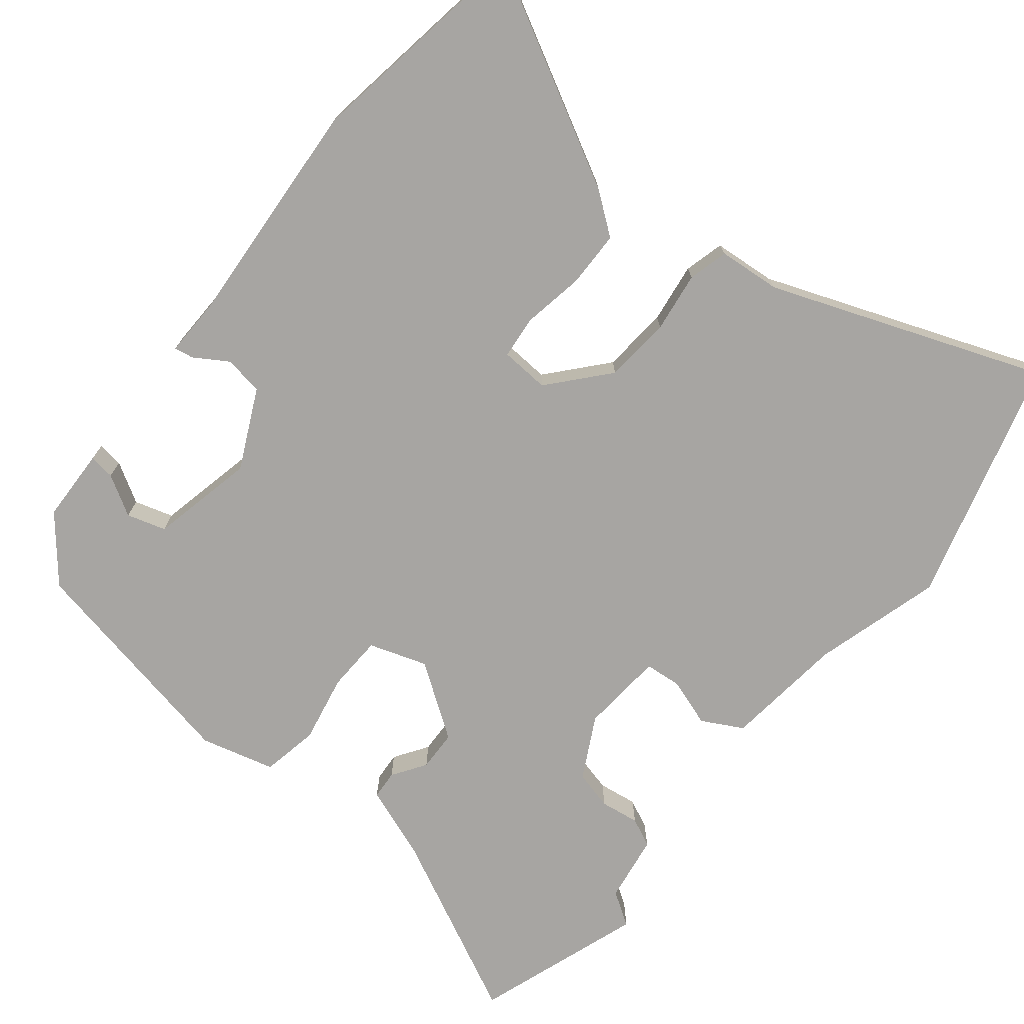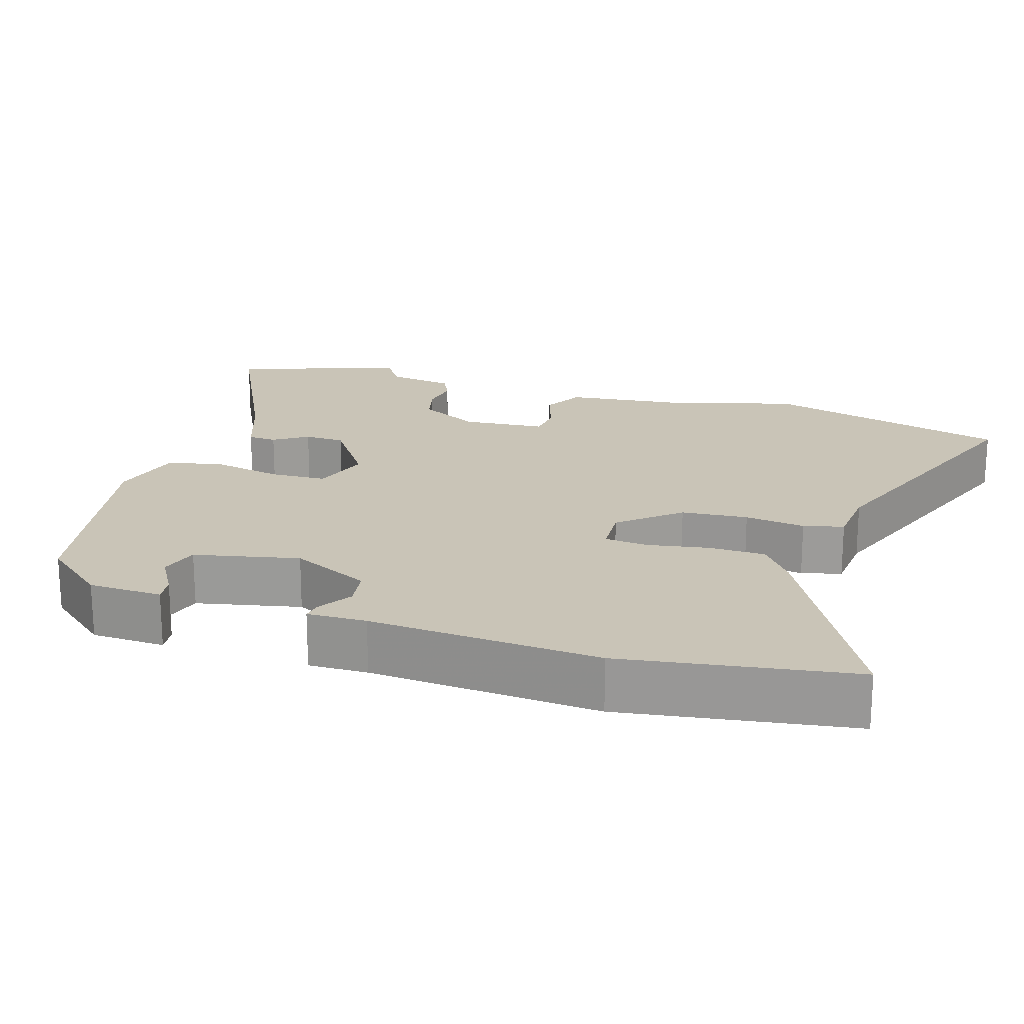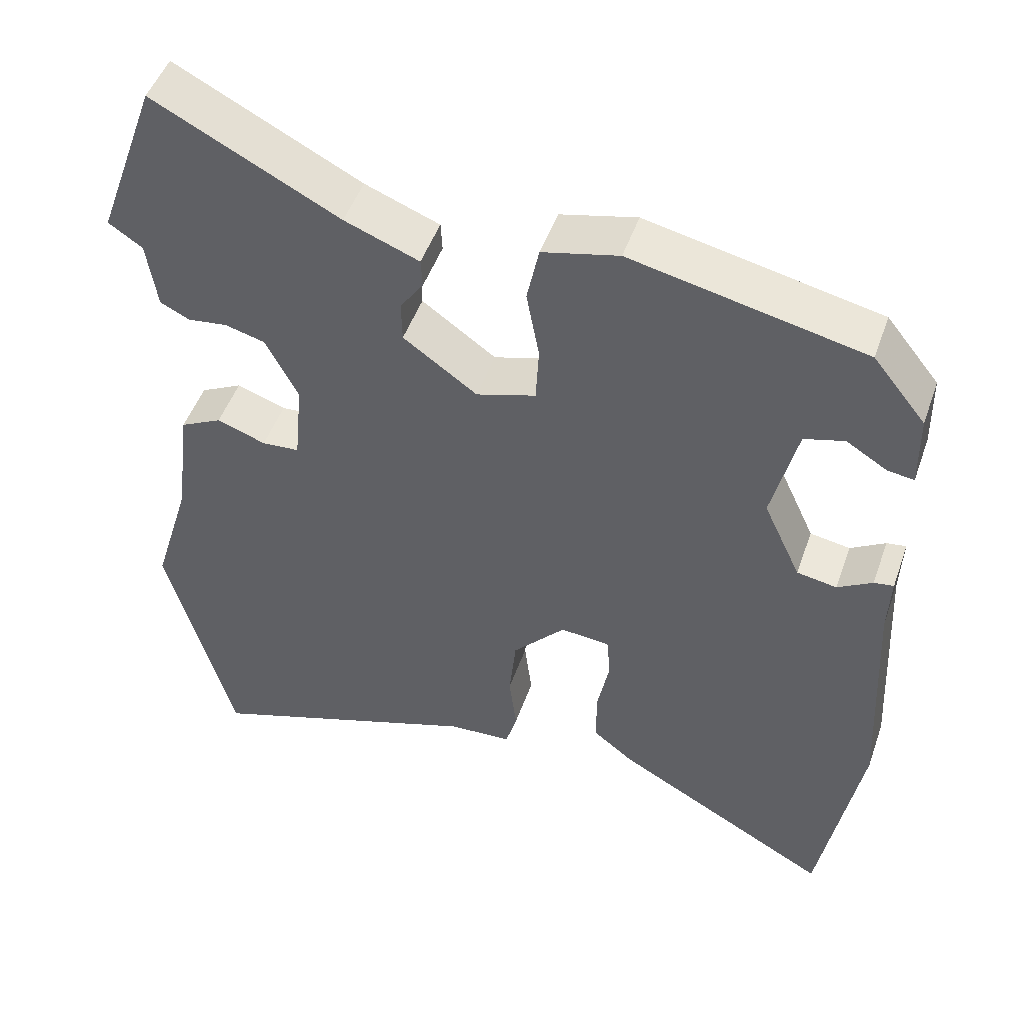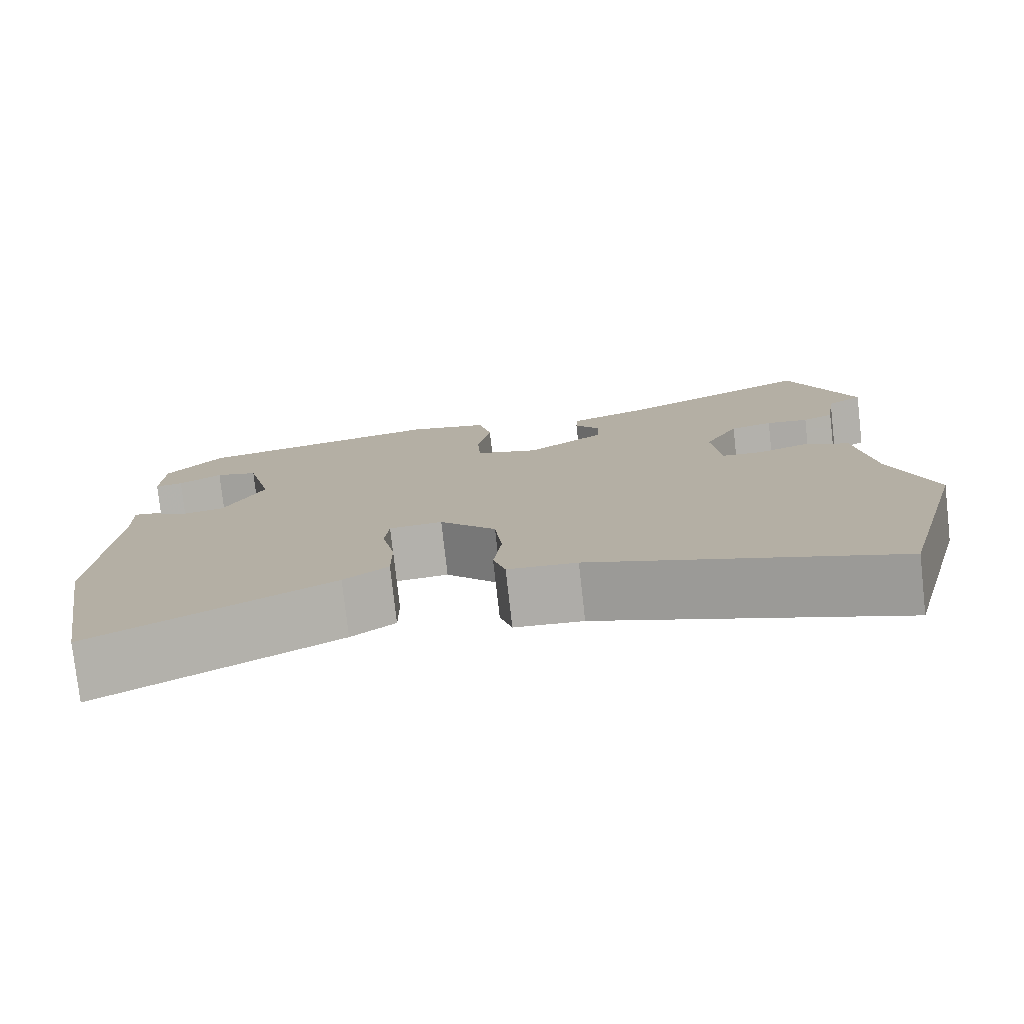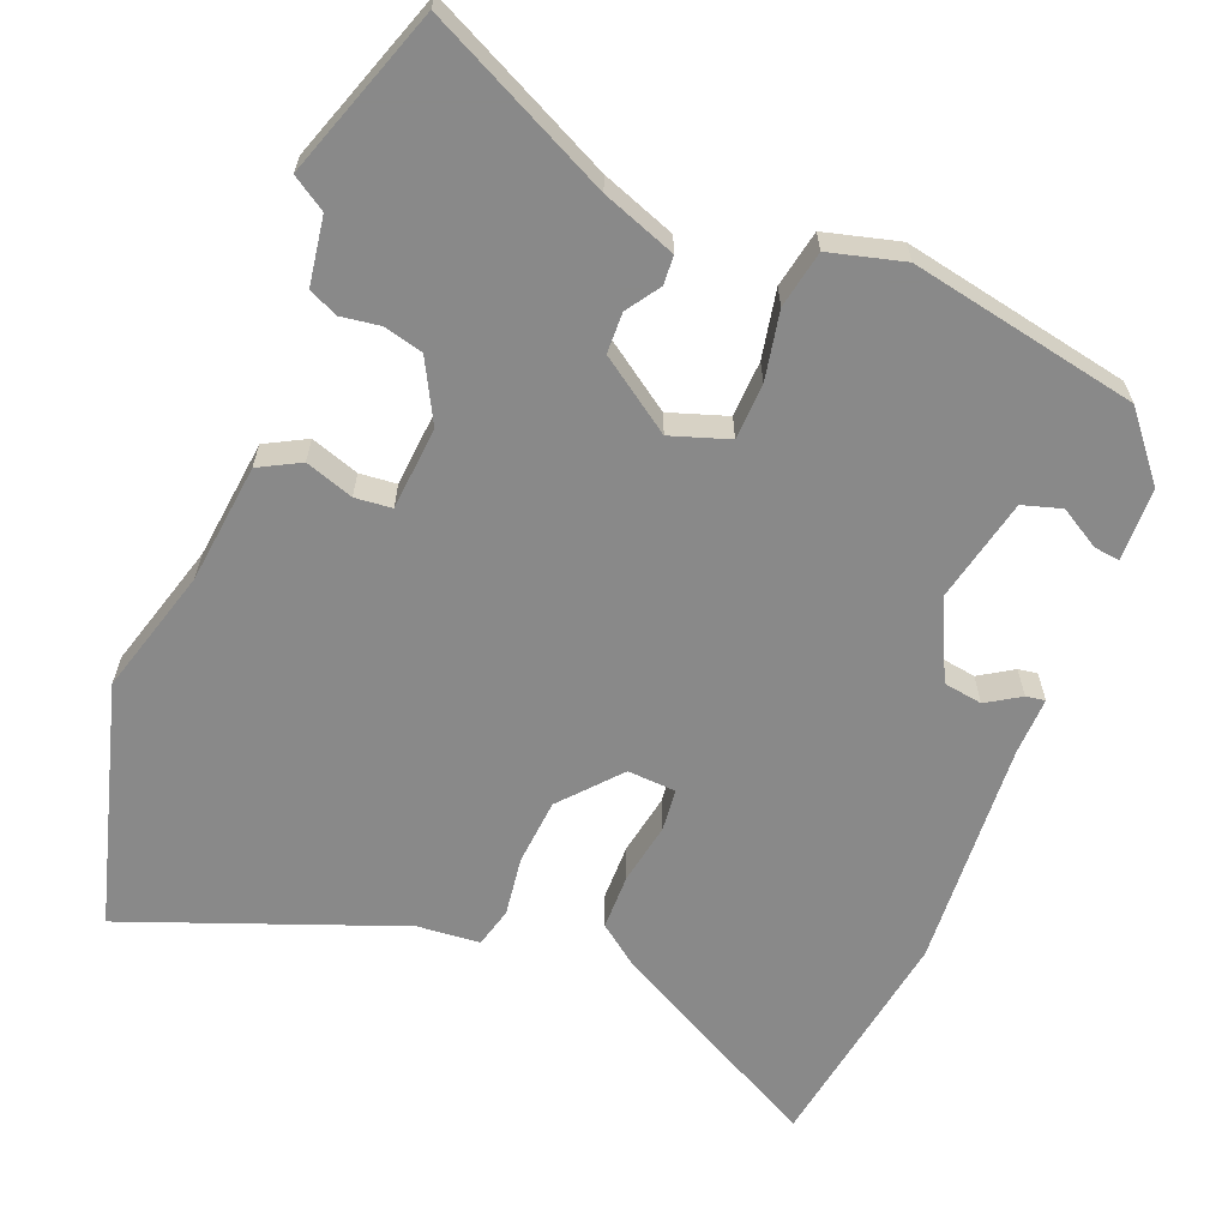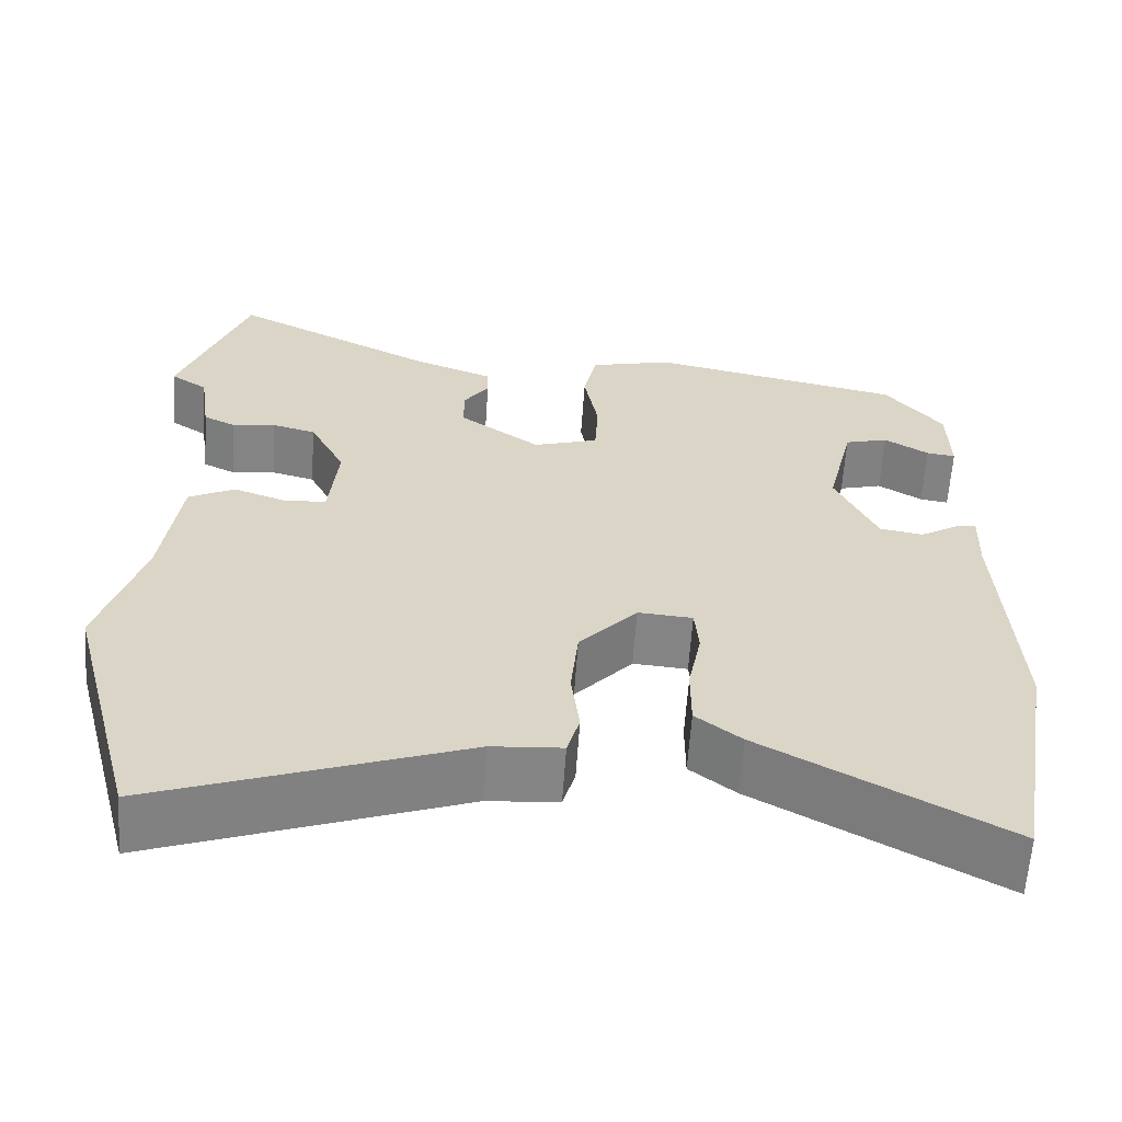
<metadata>
{"format":"obj","ext":"obj","renderer":"f3d","projection":"perspective","resolution":1024,"background":"white","views":[{"elev":-73.9,"azim":142.0,"up":"+Y"},{"elev":19.9,"azim":108.4,"up":"+Y"},{"elev":49.2,"azim":19.2,"up":"+Z"},{"elev":-78.1,"azim":-173.6,"up":"+Z"},{"elev":-63.0,"azim":-21.0,"up":"+Y"},{"elev":-61.6,"azim":-3.9,"up":"+Z"}]}
</metadata>
<code>
v 0.532 0.07 -0.313
v 0.479 0.07 -0.624
v 0.188 0.07 -0.463
v 0.133 0.07 -0.42
v 0.133 0.07 -0.343
v 0.149 0.07 -0.26
v 0.144 0.07 -0.202
v 0.078 0.07 -0.197
v 0.008 0.07 -0.275
v -0.001 0.07 -0.365
v 0.009 0.07 -0.447
v -0.006 0.07 -0.501
v -0.091 0.07 -0.507
v -0.463 0.07 -0.642
v -0.551 0.07 -0.307
v -0.499 0.07 -0.135
v -0.478 0.07 0.028
v -0.422 0.07 0.057
v -0.357 0.07 0.034
v -0.307 0.07 0.038
v -0.296 0.07 0.151
v -0.339 0.07 0.235
v -0.392 0.07 0.249
v -0.445 0.07 0.242
v -0.484 0.07 0.261
v -0.497 0.07 0.353
v -0.542 0.07 0.383
v -0.46 0.07 0.61
v -0.214 0.07 0.485
v -0.115 0.07 0.447
v -0.113 0.07 0.408
v -0.144 0.07 0.363
v -0.143 0.07 0.308
v -0.045 0.07 0.238
v 0.034 0.07 0.263
v 0.038 0.07 0.339
v 0.021 0.07 0.432
v 0.037 0.07 0.509
v 0.138 0.07 0.534
v 0.446 0.07 0.469
v 0.516 0.07 0.382
v 0.518 0.07 0.282
v 0.483 0.07 0.287
v 0.429 0.07 0.32
v 0.376 0.07 0.305
v 0.343 0.07 0.164
v 0.393 0.07 0.056
v 0.446 0.07 0.047
v 0.492 0.07 0.075
v 0.518 0.07 0.079
v 0.515 0.07 -0.001
v 0.532 0 -0.313
v 0.479 0 -0.624
v 0.188 0 -0.463
v 0.133 0 -0.42
v 0.133 0 -0.343
v 0.149 0 -0.26
v 0.144 0 -0.202
v 0.078 0 -0.197
v 0.008 0 -0.275
v -0.001 0 -0.365
v 0.009 0 -0.447
v -0.006 0 -0.501
v -0.091 0 -0.507
v -0.463 0 -0.642
v -0.551 0 -0.307
v -0.499 0 -0.135
v -0.478 0 0.028
v -0.422 0 0.057
v -0.357 0 0.034
v -0.307 0 0.038
v -0.296 0 0.151
v -0.339 0 0.235
v -0.392 0 0.249
v -0.445 0 0.242
v -0.484 0 0.261
v -0.497 0 0.353
v -0.542 0 0.383
v -0.46 0 0.61
v -0.214 0 0.485
v -0.115 0 0.447
v -0.113 0 0.408
v -0.144 0 0.363
v -0.143 0 0.308
v -0.045 0 0.238
v 0.034 0 0.263
v 0.038 0 0.339
v 0.021 0 0.432
v 0.037 0 0.509
v 0.138 0 0.534
v 0.446 0 0.469
v 0.516 0 0.382
v 0.518 0 0.282
v 0.483 0 0.287
v 0.429 0 0.32
v 0.376 0 0.305
v 0.343 0 0.164
v 0.393 0 0.056
v 0.446 0 0.047
v 0.492 0 0.075
v 0.518 0 0.079
v 0.515 0 -0.001
f 48 49 50 51
f 47 48 51 1
f 46 47 1 2
f 41 42 43 44
f 41 44 45
f 40 41 45
f 39 40 45
f 36 37 38 39
f 35 36 39 45
f 34 35 45 46
f 29 30 31 32
f 29 32 33
f 26 27 28 29
f 26 29 33
f 23 24 25 26
f 22 23 26 33
f 21 22 33 34
f 16 17 18 19
f 16 19 20
f 13 14 15 16
f 13 16 20
f 10 11 12 13
f 9 10 13 20
f 8 9 20 21
f 3 4 5 6
f 3 6 7
f 2 3 7
f 46 2 7
f 21 34 46
f 7 8 21 46
f 102 101 100 99
f 52 102 99 98
f 53 52 98 97
f 95 94 93 92
f 96 95 92
f 96 92 91
f 96 91 90
f 90 89 88 87
f 96 90 87 86
f 97 96 86 85
f 83 82 81 80
f 84 83 80
f 80 79 78 77
f 84 80 77
f 77 76 75 74
f 84 77 74 73
f 85 84 73 72
f 70 69 68 67
f 71 70 67
f 67 66 65 64
f 71 67 64
f 64 63 62 61
f 71 64 61 60
f 72 71 60 59
f 57 56 55 54
f 58 57 54
f 58 54 53
f 58 53 97
f 97 85 72
f 97 72 59 58
f 1 52 53 2
f 2 53 54 3
f 3 54 55 4
f 4 55 56 5
f 5 56 57 6
f 6 57 58 7
f 7 58 59 8
f 8 59 60 9
f 9 60 61 10
f 10 61 62 11
f 11 62 63 12
f 12 63 64 13
f 13 64 65 14
f 14 65 66 15
f 15 66 67 16
f 16 67 68 17
f 17 68 69 18
f 18 69 70 19
f 19 70 71 20
f 20 71 72 21
f 21 72 73 22
f 22 73 74 23
f 23 74 75 24
f 24 75 76 25
f 25 76 77 26
f 26 77 78 27
f 27 78 79 28
f 28 79 80 29
f 29 80 81 30
f 30 81 82 31
f 31 82 83 32
f 32 83 84 33
f 33 84 85 34
f 34 85 86 35
f 35 86 87 36
f 36 87 88 37
f 37 88 89 38
f 38 89 90 39
f 39 90 91 40
f 40 91 92 41
f 41 92 93 42
f 42 93 94 43
f 43 94 95 44
f 44 95 96 45
f 45 96 97 46
f 46 97 98 47
f 47 98 99 48
f 48 99 100 49
f 49 100 101 50
f 50 101 102 51
f 51 102 52 1

</code>
